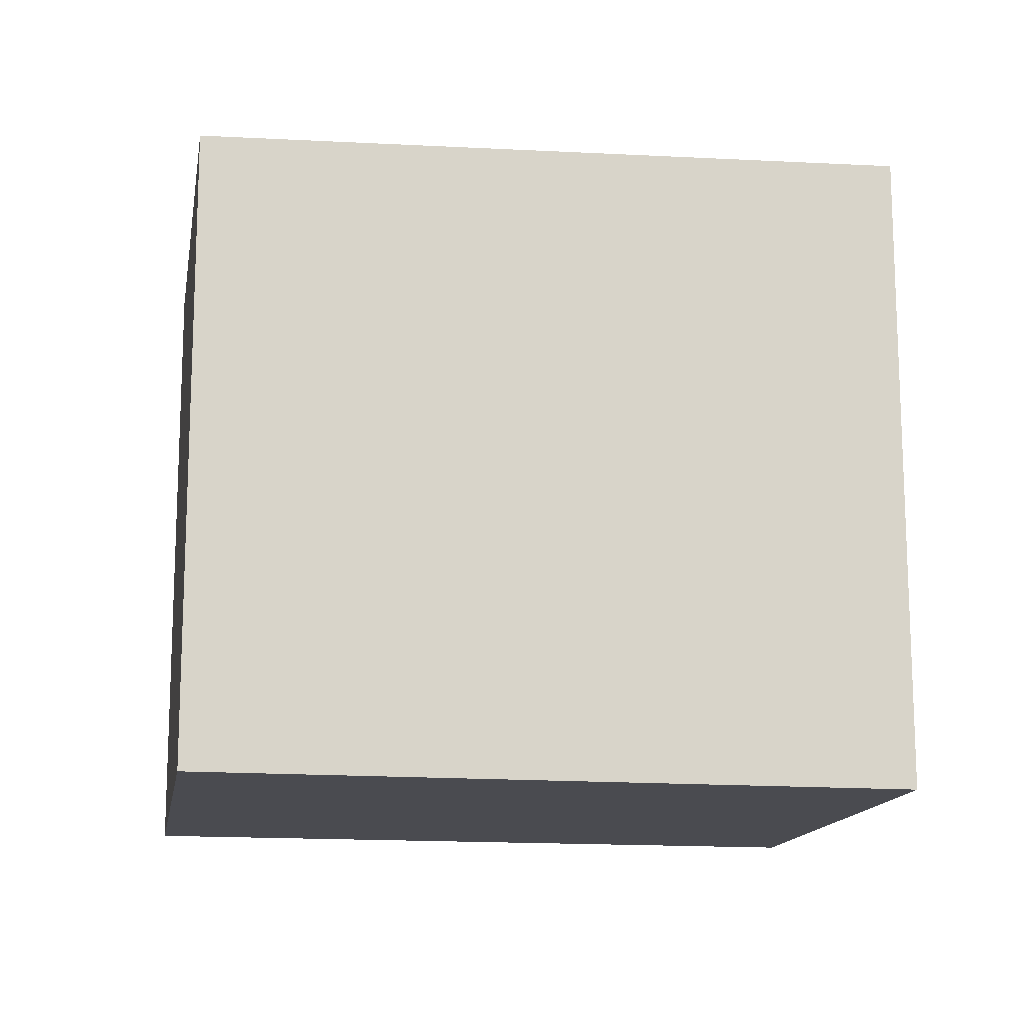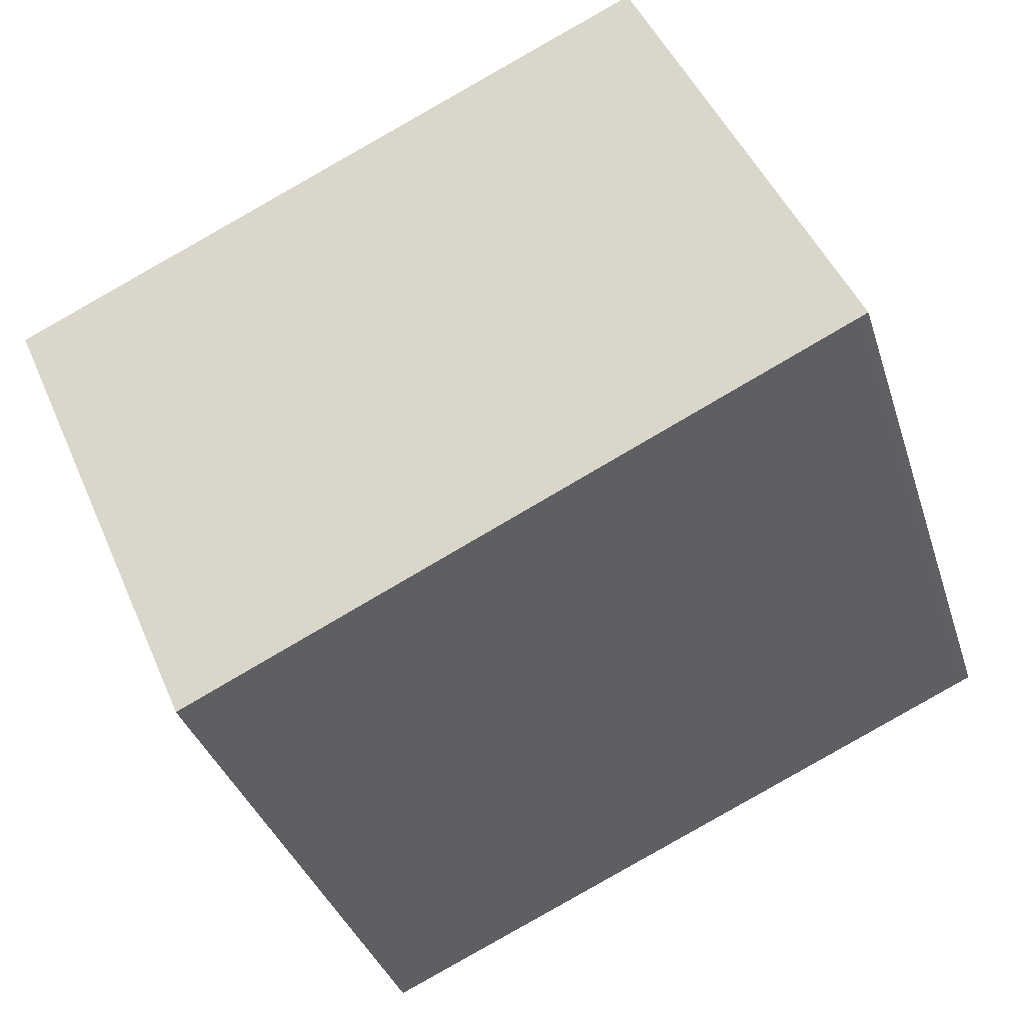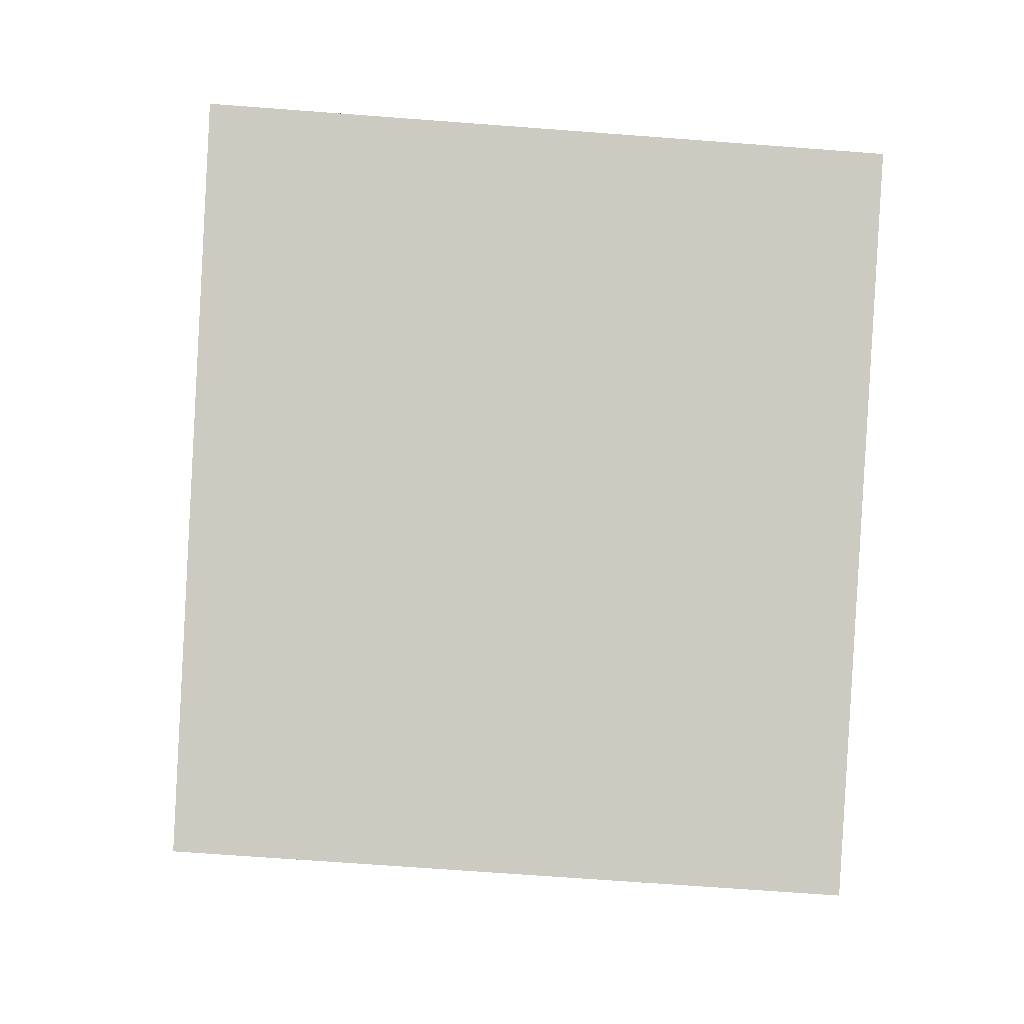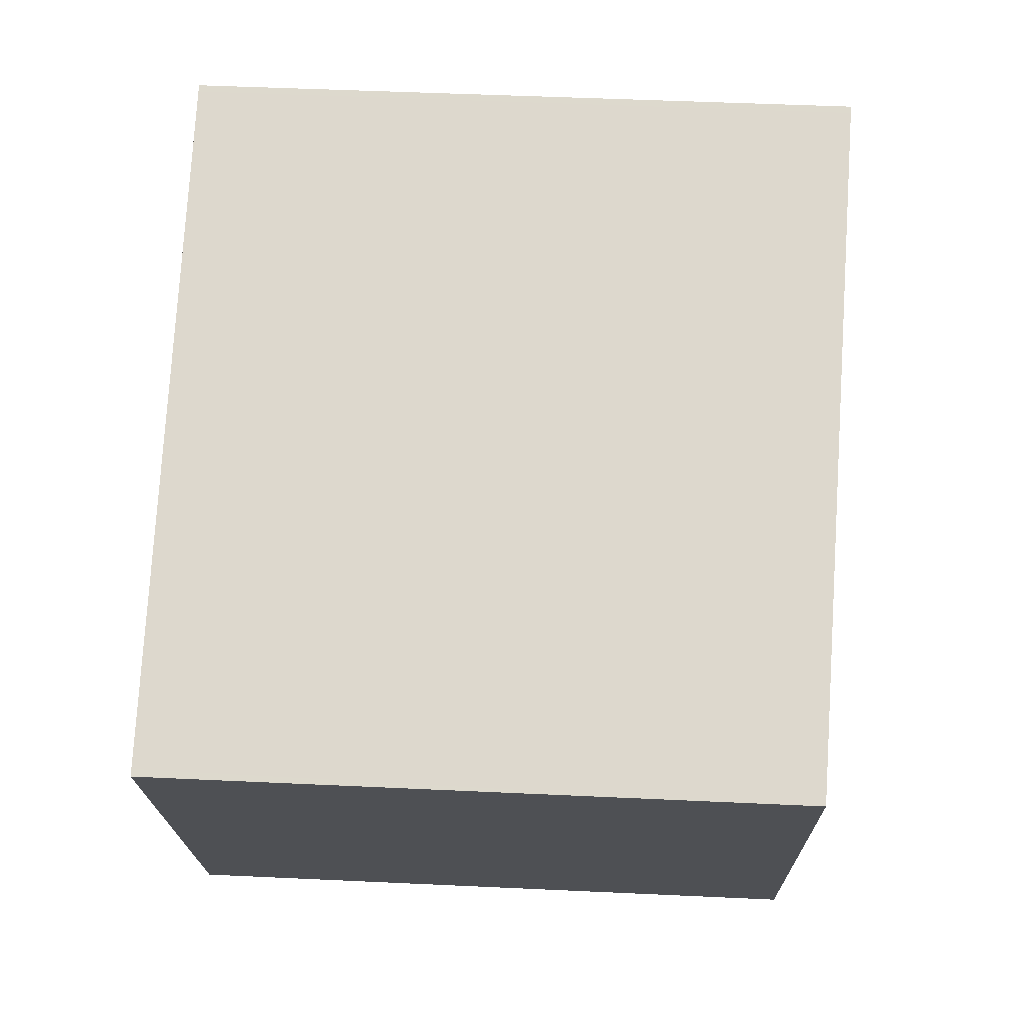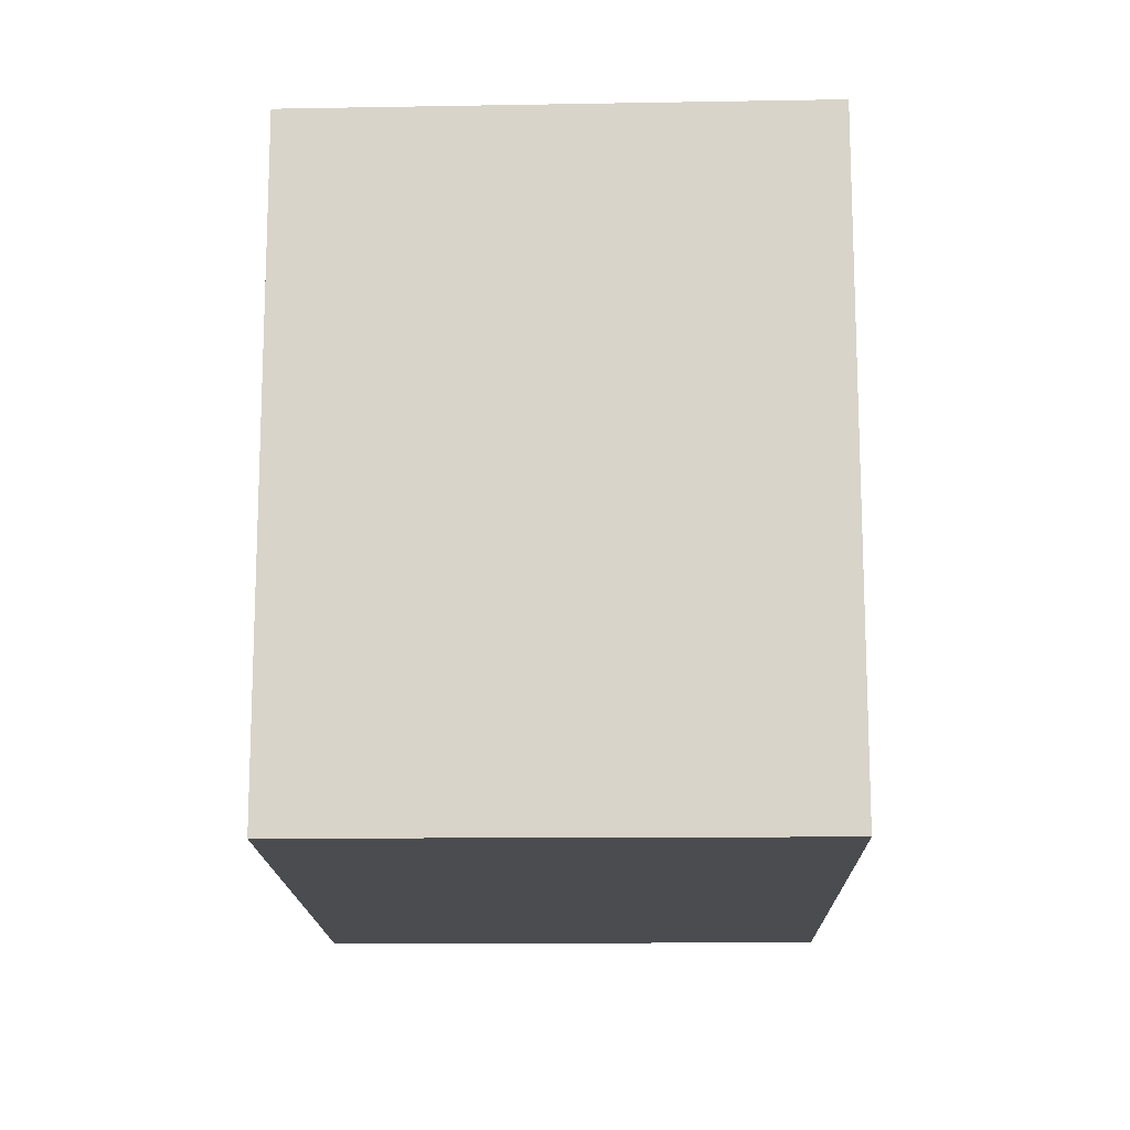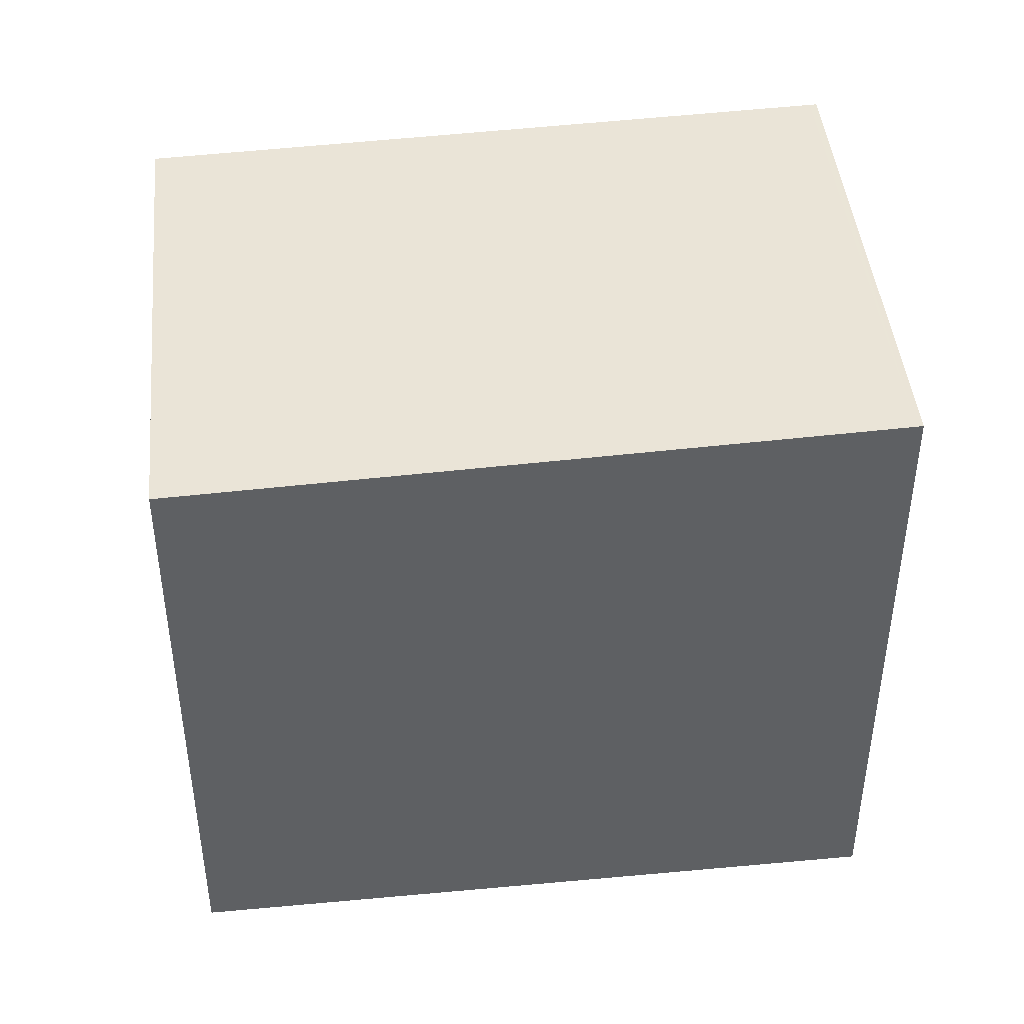
<metadata>
{"format":"obj","ext":"obj","renderer":"f3d","projection":"perspective","resolution":1024,"background":"white","views":[{"elev":-14.5,"azim":14.1,"up":"+Z"},{"elev":-35.3,"azim":16.6,"up":"+Y"},{"elev":-69.5,"azim":85.7,"up":"+Y"},{"elev":48.0,"azim":-87.0,"up":"+Y"},{"elev":-15.2,"azim":115.0,"up":"+Z"},{"elev":44.5,"azim":18.0,"up":"+Z"}]}
</metadata>
<code>
v 190.6 -2201 3.404
v 194.1 -2200 3.51
v 195.2 -2202 3.485
v 191.8 -2204 3.378
v 195.2 -2202 3.484
v 194.1 -2200 3.509
v 193.6 -2200 3.496
v 194.7 -2203 3.47
v 190.7 -2201 3.405
v 191.8 -2204 3.379
v 194.7 -2203 3.47
v 191.8 -2204 3.38
v 191.7 -2204 3.379
v 195.2 -2202 3.485
v 195.2 -2202 3.484
v 190.7 -2201 3.405
v 190.6 -2201 3.404
v 190.6 -2201 4.441e-16
v 190.7 -2201 4.441e-16
v 195.2 -2202 3.485
v 194.1 -2200 3.51
v 194.1 -2200 0
v 195.2 -2202 0
v 195.2 -2202 3.484
v 195.2 -2202 3.485
v 195.2 -2202 -4.441e-16
v 195.2 -2202 0
v 191.7 -2204 3.379
v 191.8 -2204 3.378
v 191.8 -2204 0
v 191.7 -2204 0
v 194.7 -2203 3.47
v 195.2 -2202 3.484
v 195.2 -2202 0
v 194.7 -2203 0
v 194.1 -2200 3.51
v 194.1 -2200 3.509
v 194.1 -2200 -4.441e-16
v 194.1 -2200 0
v 194.1 -2200 3.509
v 193.6 -2200 3.496
v 193.6 -2200 4.441e-16
v 194.1 -2200 -4.441e-16
v 191.8 -2204 3.379
v 194.7 -2203 3.47
v 194.7 -2203 0
v 191.8 -2204 4.441e-16
v 193.6 -2200 3.496
v 190.7 -2201 3.405
v 190.7 -2201 4.441e-16
v 193.6 -2200 4.441e-16
v 191.8 -2204 3.378
v 191.8 -2204 3.379
v 191.8 -2204 4.441e-16
v 191.8 -2204 0
v 190.6 -2201 3.404
v 191.7 -2204 3.379
v 191.7 -2204 0
v 190.6 -2201 4.441e-16
v 195.2 -2202 3.485
v 195.2 -2202 3.485
v 195.2 -2202 0
v 195.2 -2202 -4.441e-16
v 190.6 -2201 0
v 194.1 -2200 0
v 195.2 -2202 0
v 191.8 -2204 0
f 15 6 2 14
f 13 1 9 12
f 11 7 6 15
f 12 9 7 11
f 11 8 10 12
f 12 10 4 13
f 14 3 5 15
f 15 5 8 11
f 17 18 19 16
f 21 22 23 20
f 25 26 27 24
f 29 30 31 28
f 33 34 35 32
f 37 38 39 36
f 41 42 43 40
f 45 46 47 44
f 49 50 51 48
f 53 54 55 52
f 57 58 59 56
f 61 62 63 60
f 65 66 67 64

</code>
